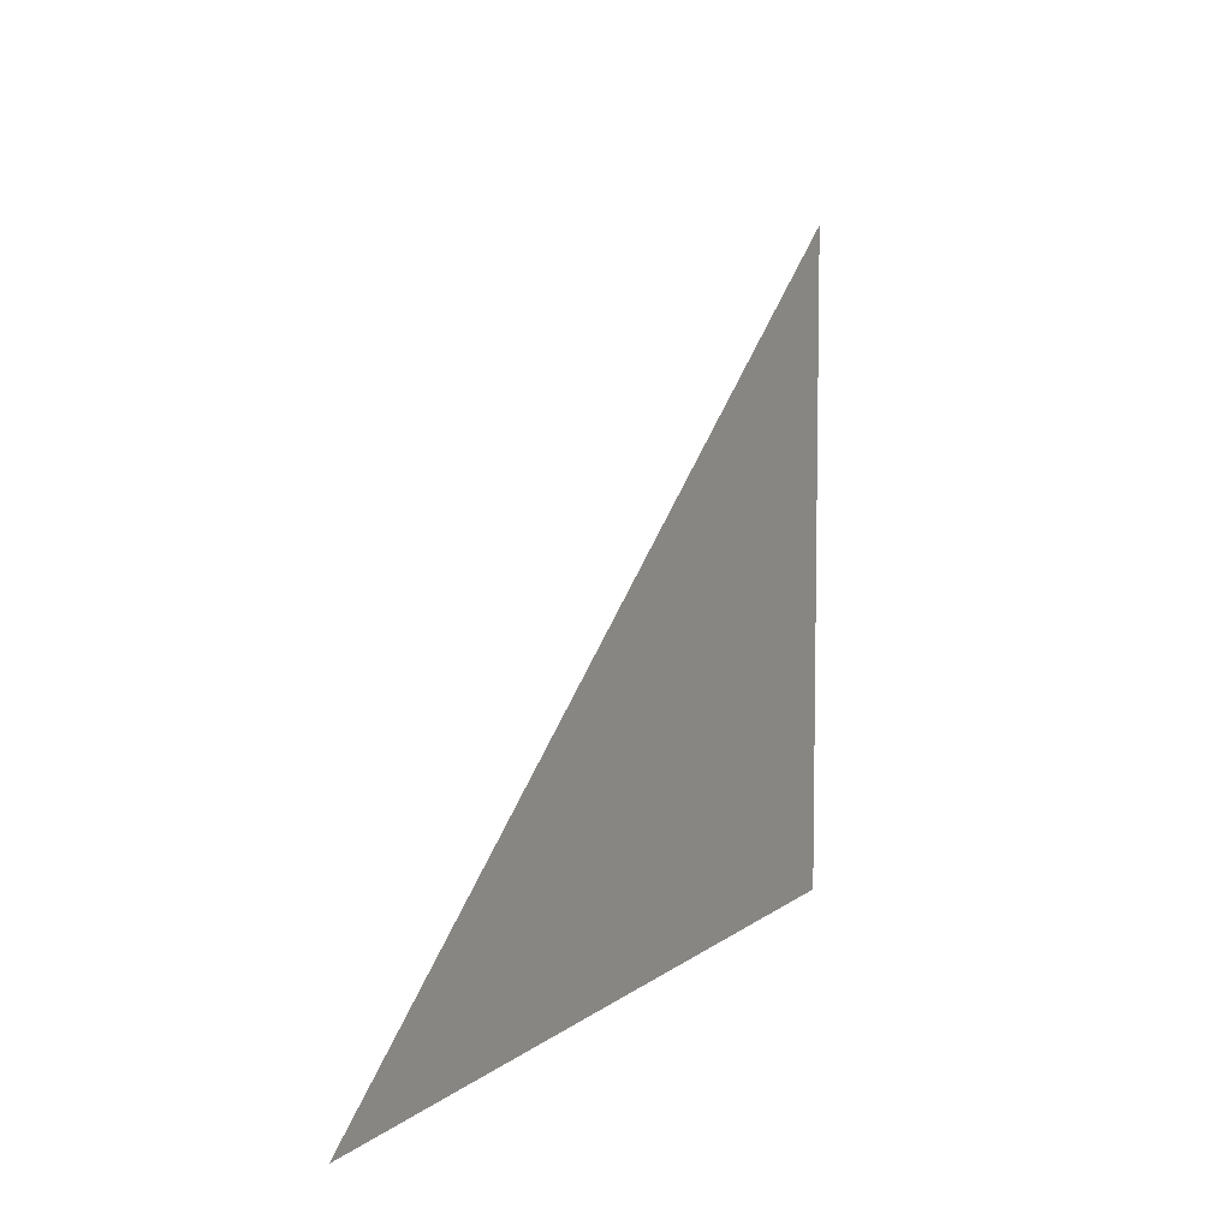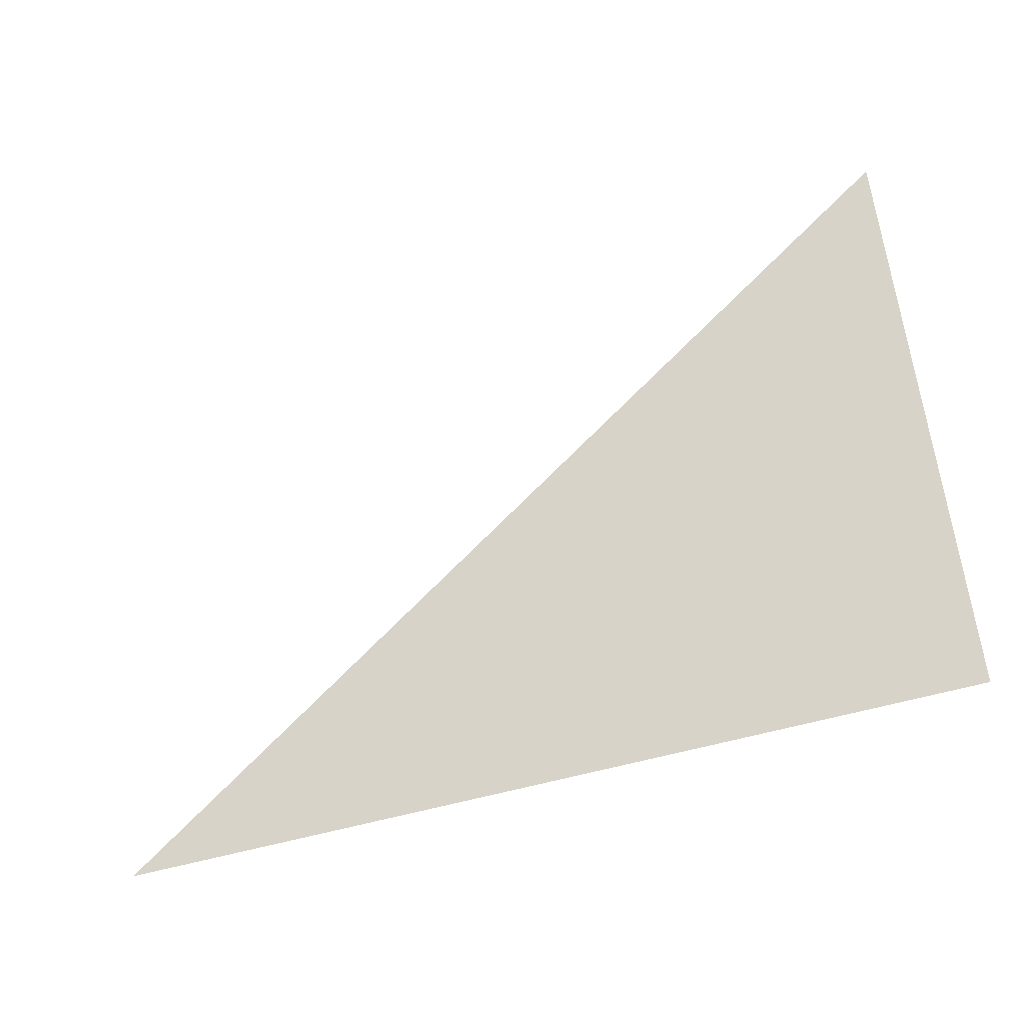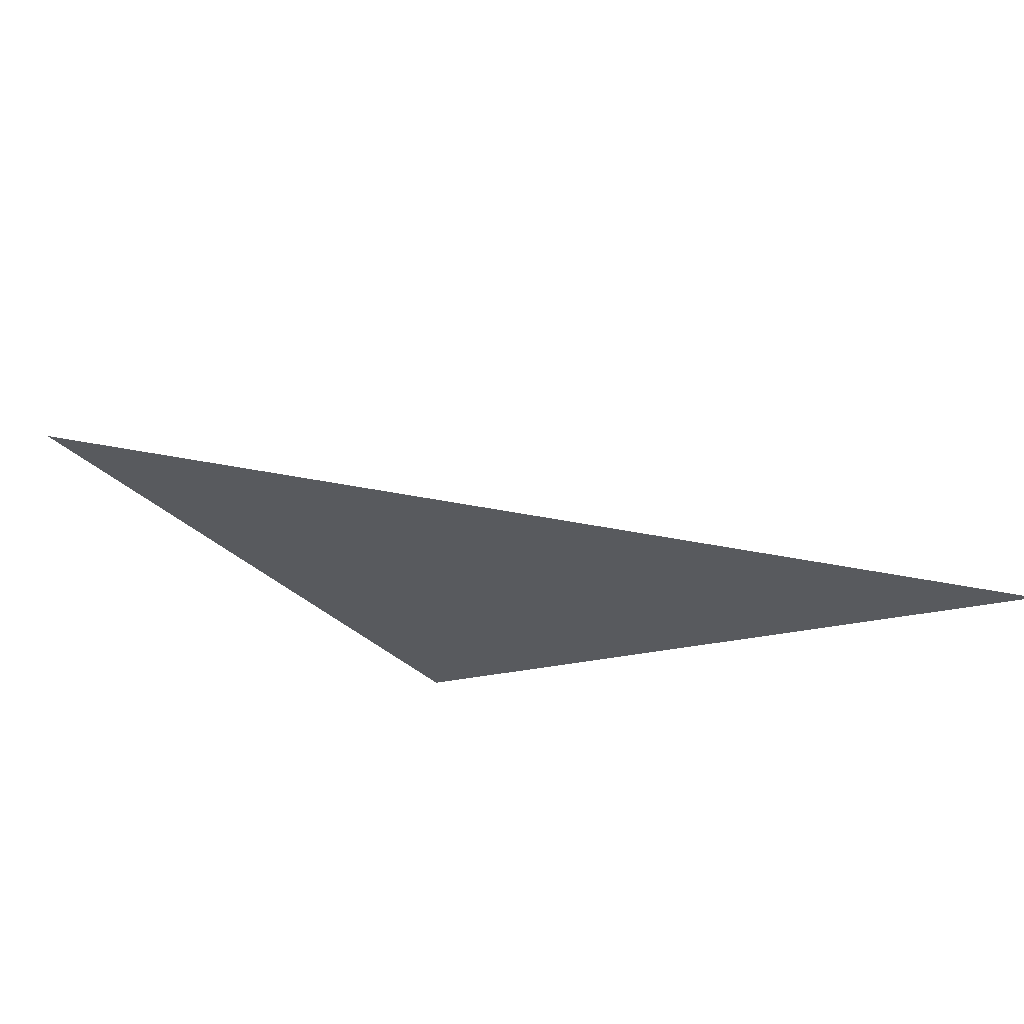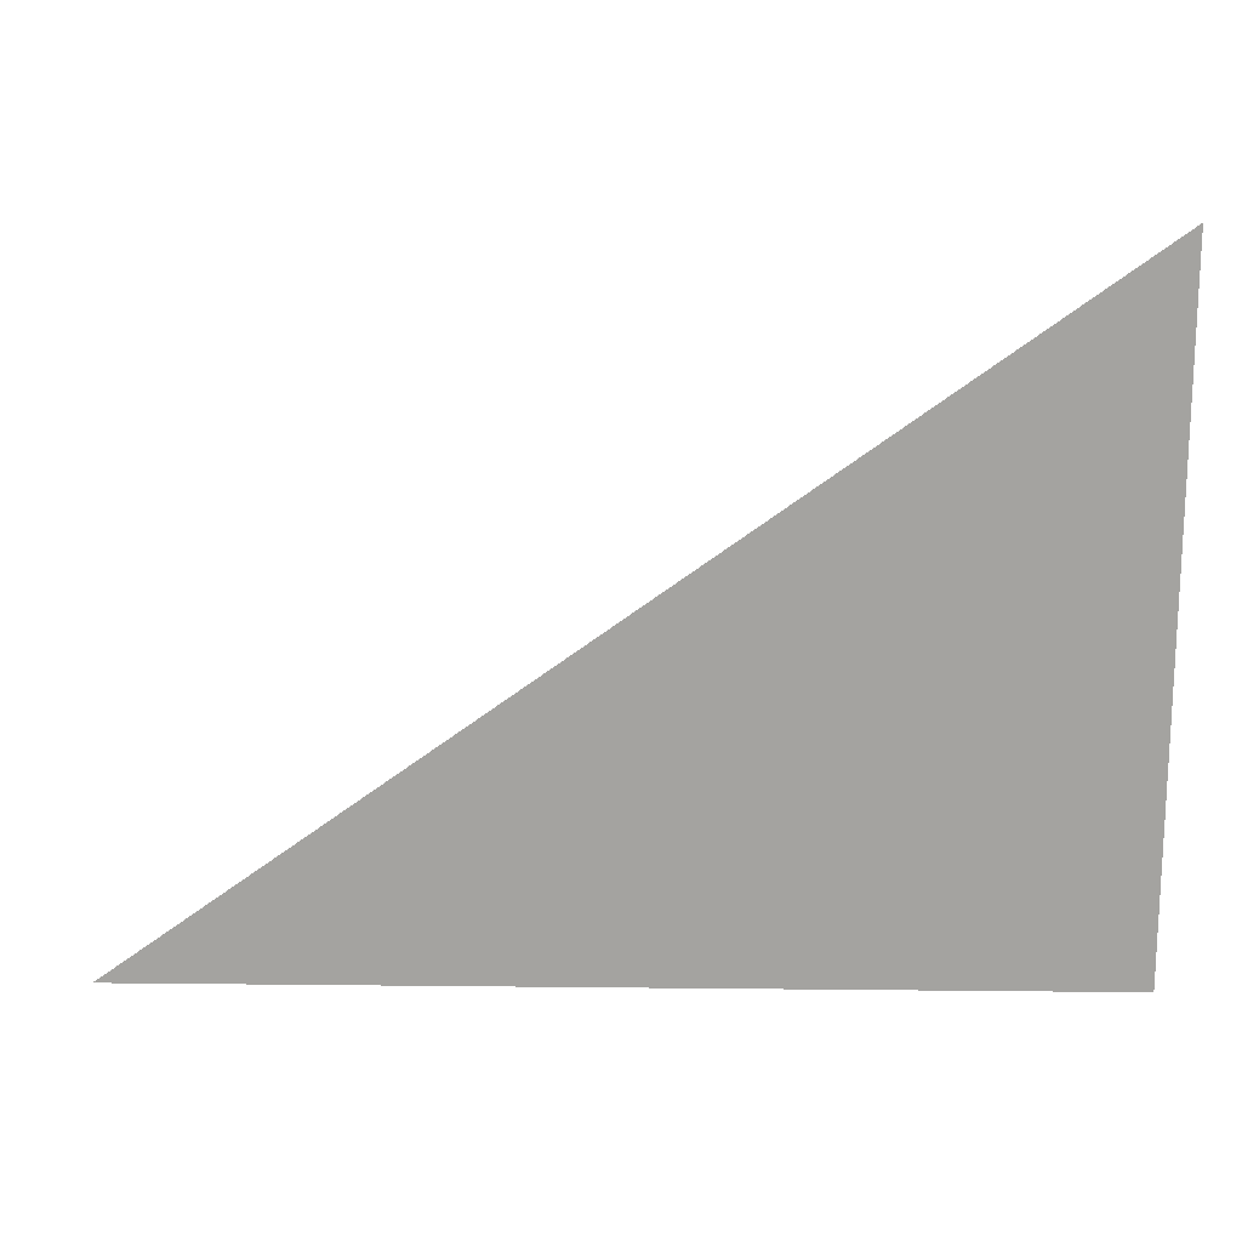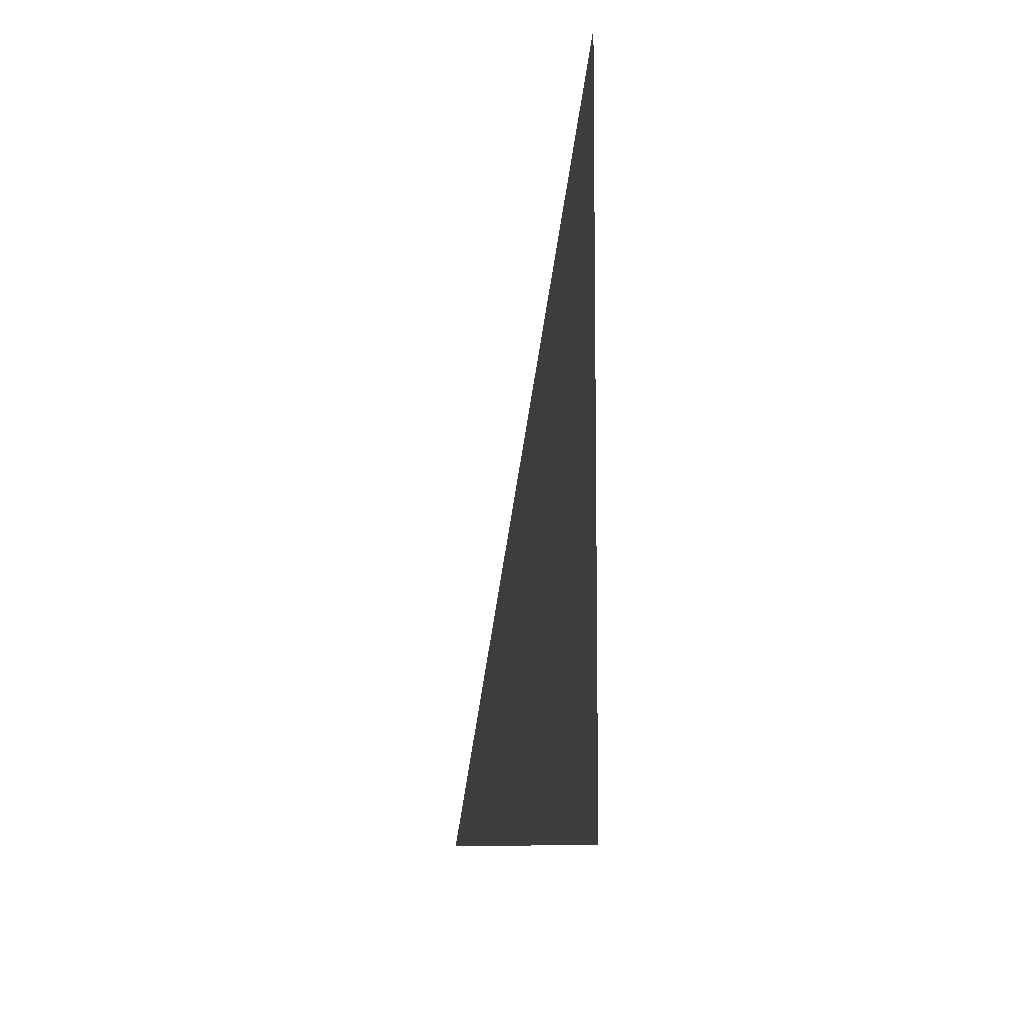
<metadata>
{"format":"obj","ext":"obj","renderer":"f3d","projection":"perspective","resolution":1024,"background":"white","views":[{"elev":7.3,"azim":-83.6,"up":"+Y"},{"elev":56.7,"azim":-4.7,"up":"+Z"},{"elev":-40.5,"azim":-138.3,"up":"+Z"},{"elev":16.9,"azim":-18.1,"up":"+Y"},{"elev":-8.8,"azim":62.3,"up":"+Y"}]}
</metadata>
<code>
v 1053 928 3419
v 1103 966.4 3436
v 1103 928 3436
v 1053 928 3419
v 1103 928 3436
v 1053 928 3419
f 1 2 3
f 4 5 6

</code>
